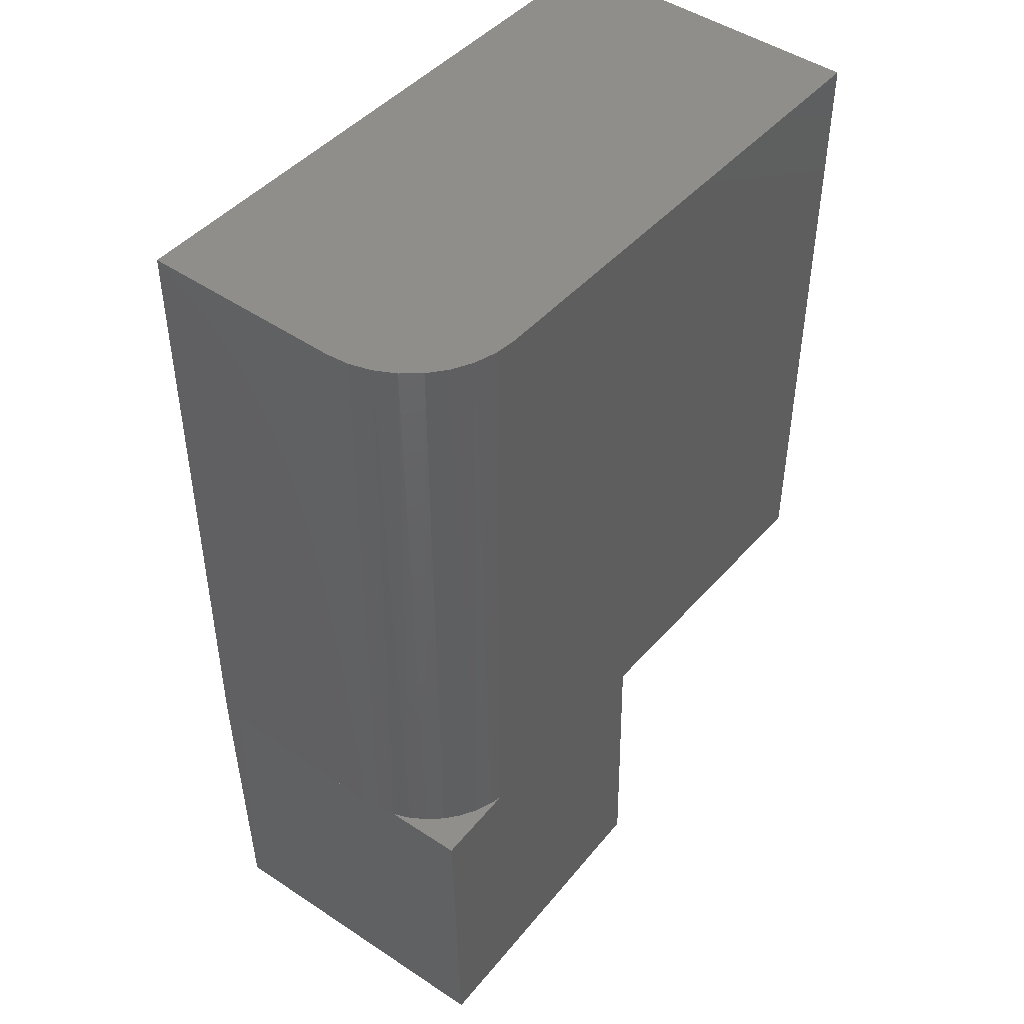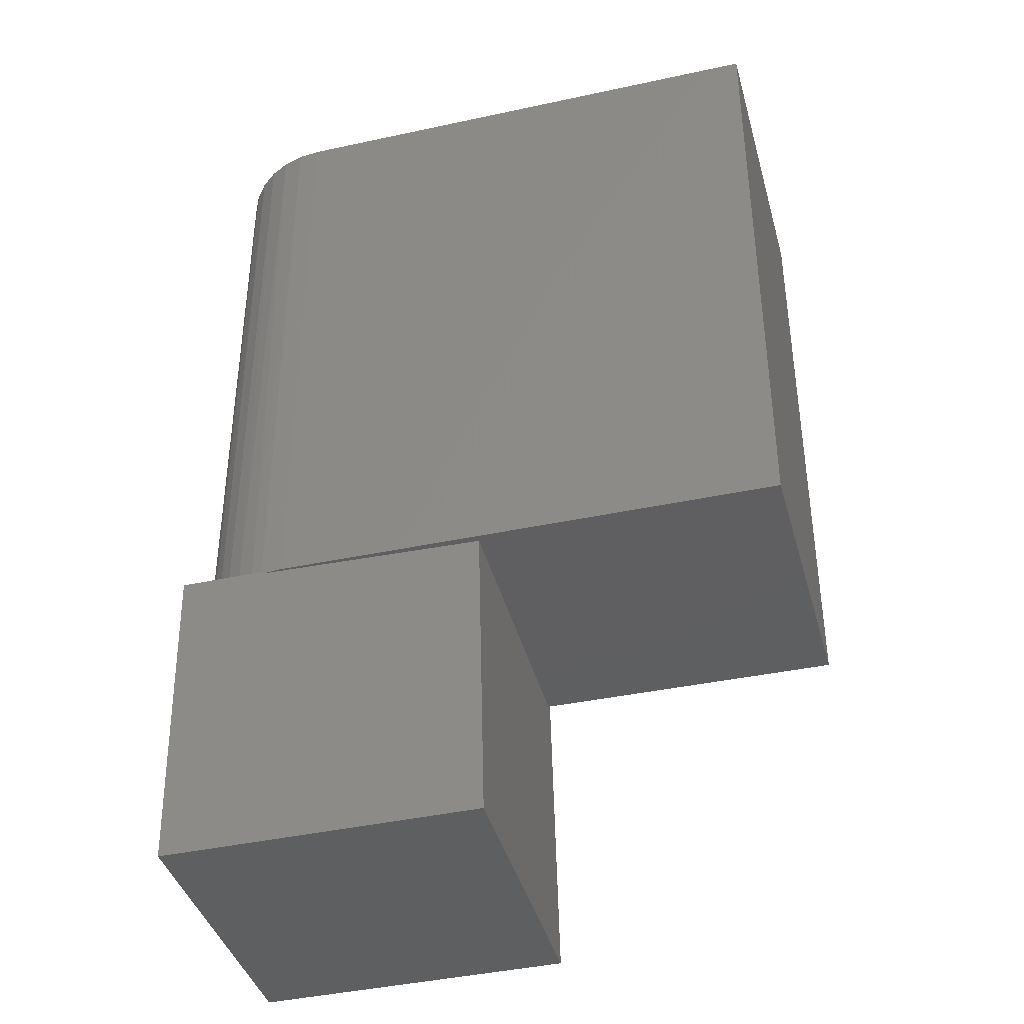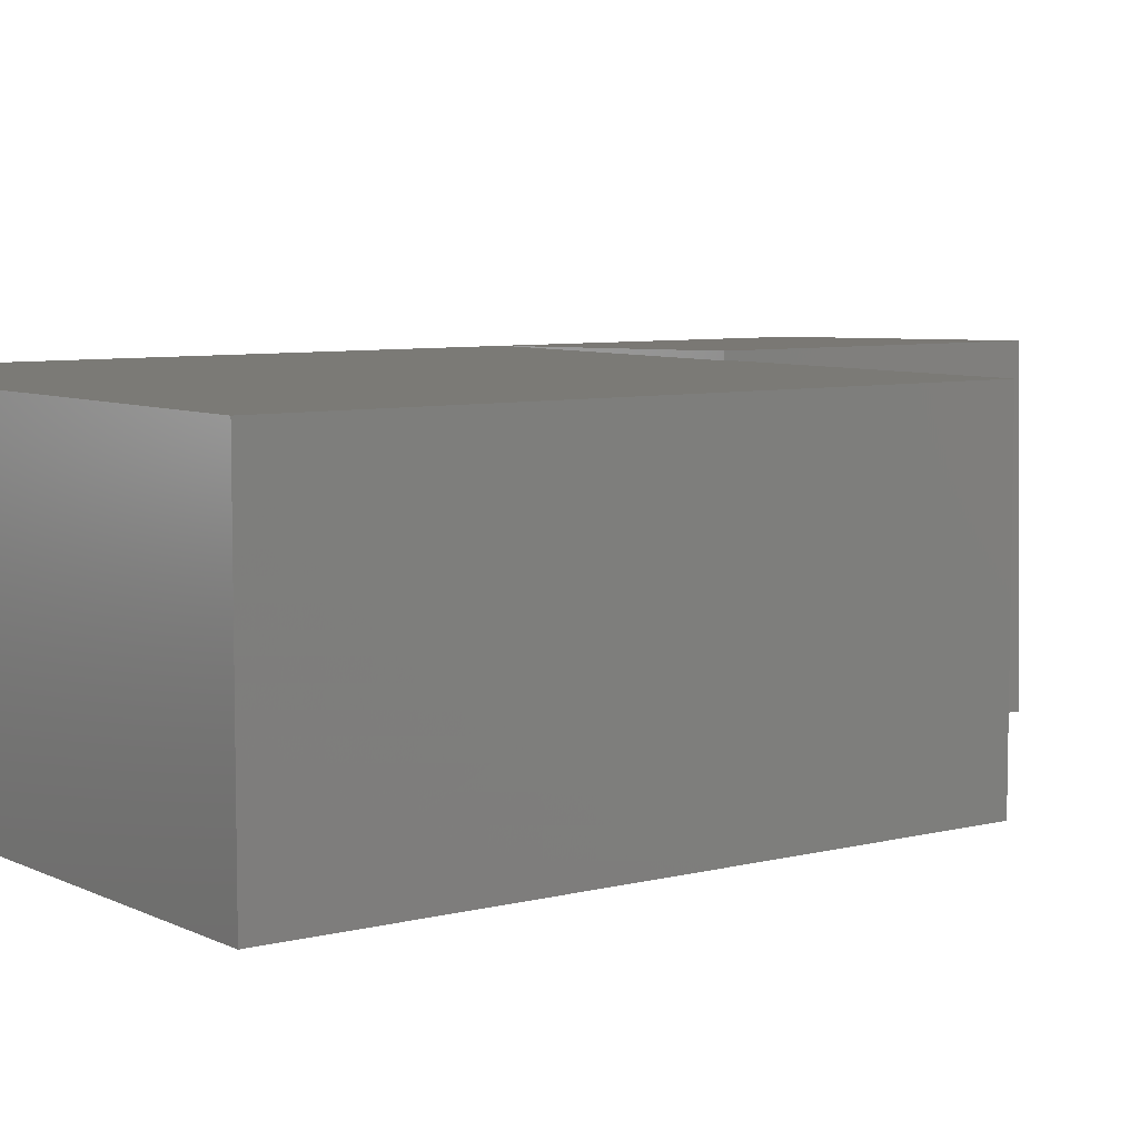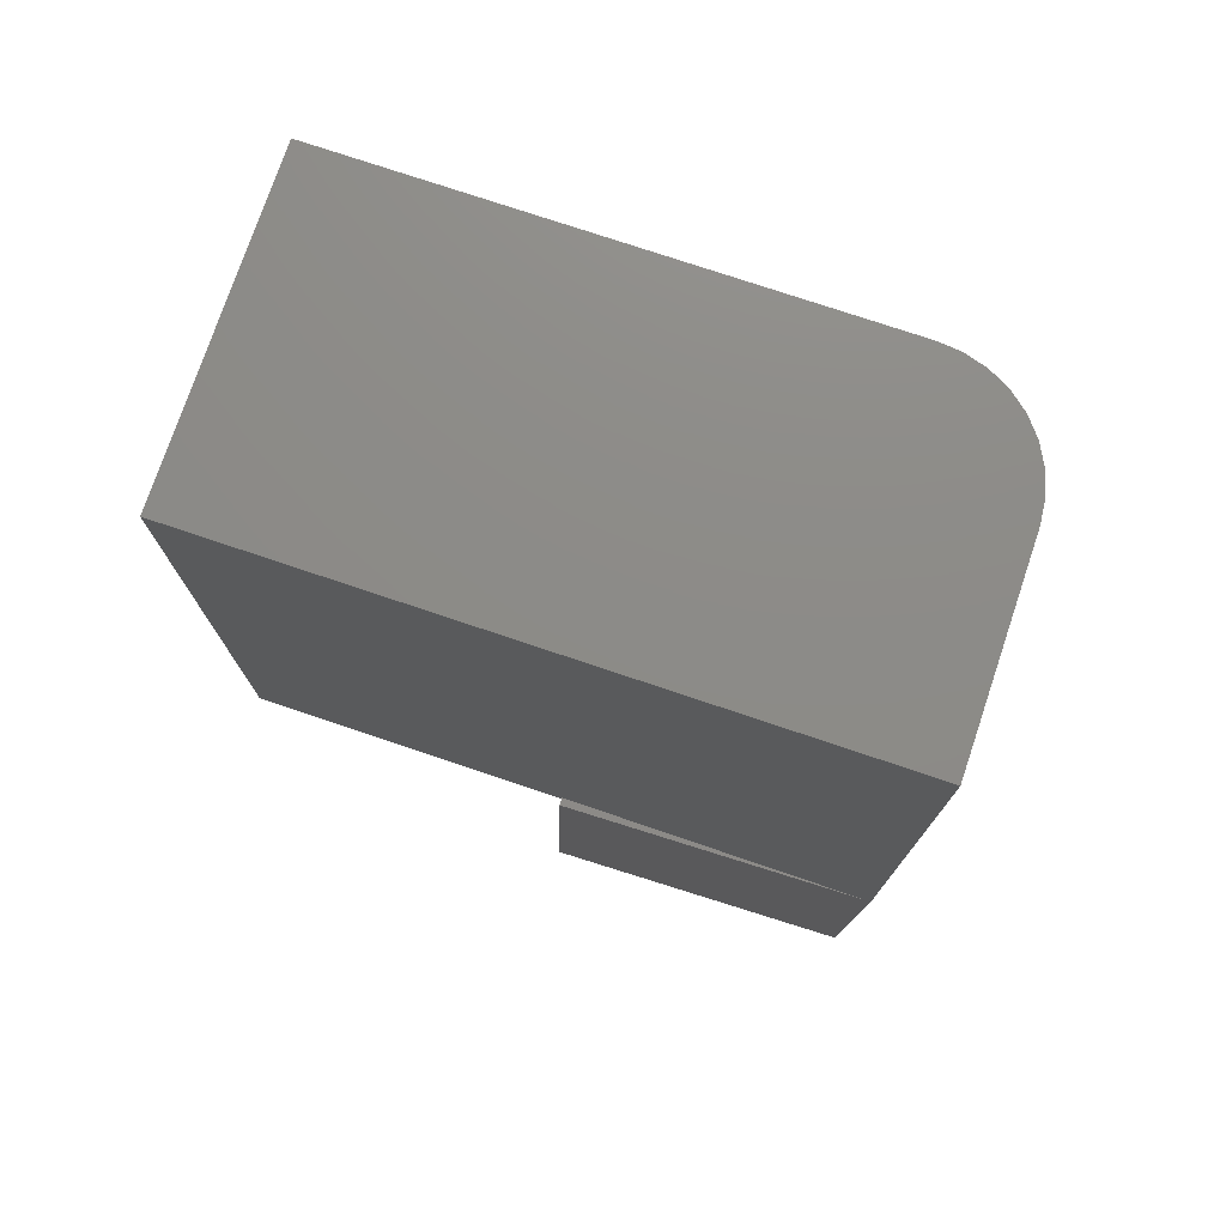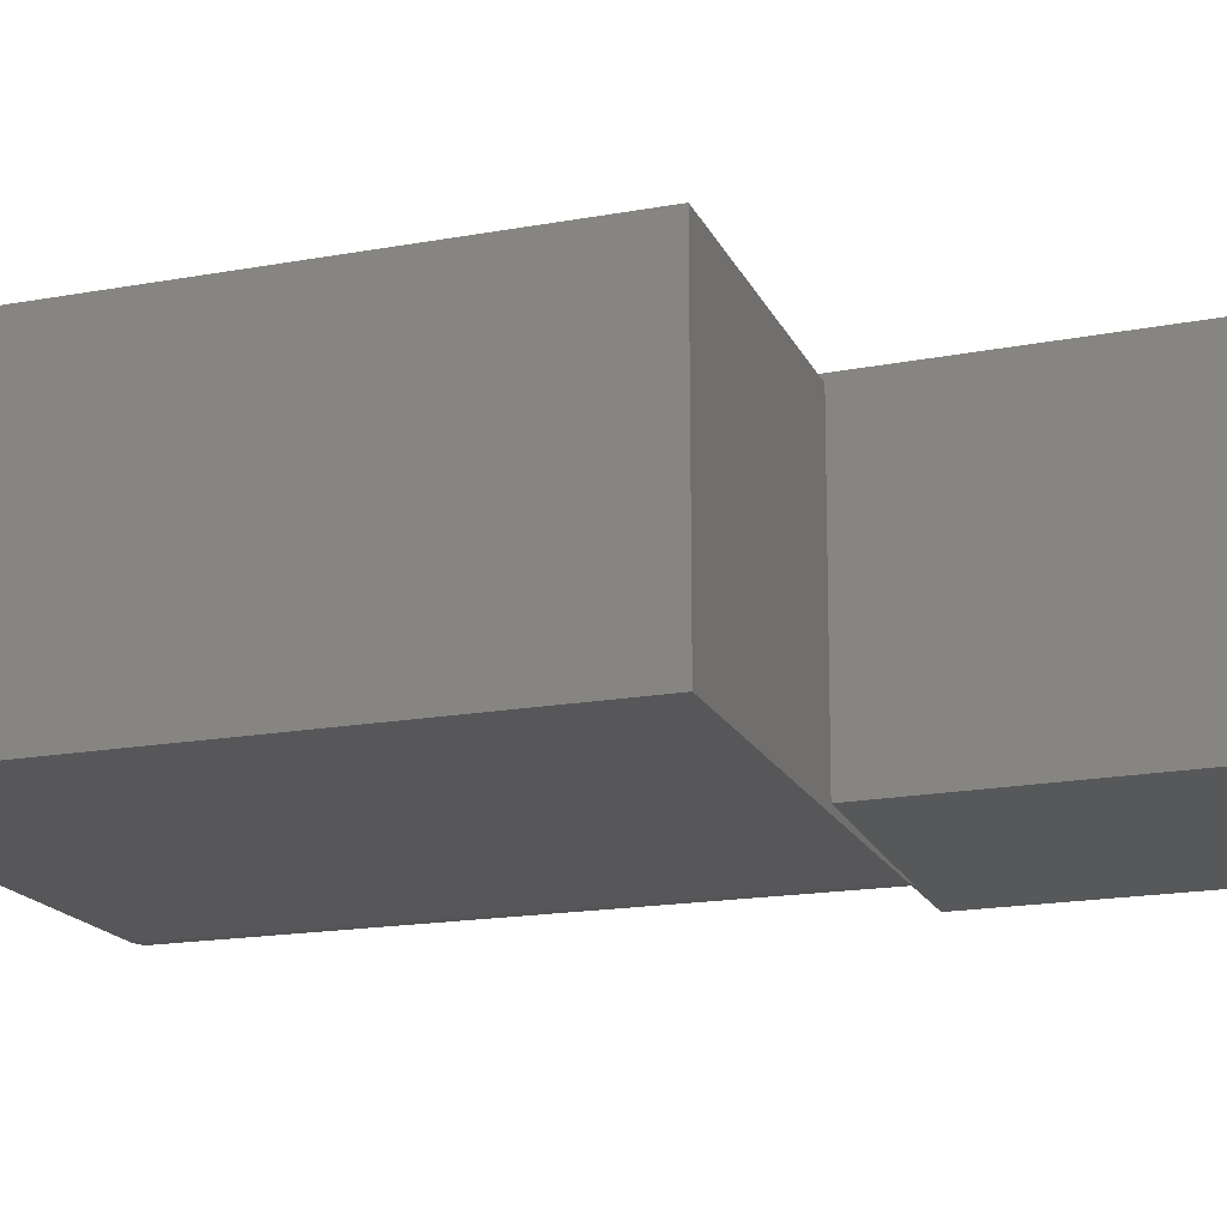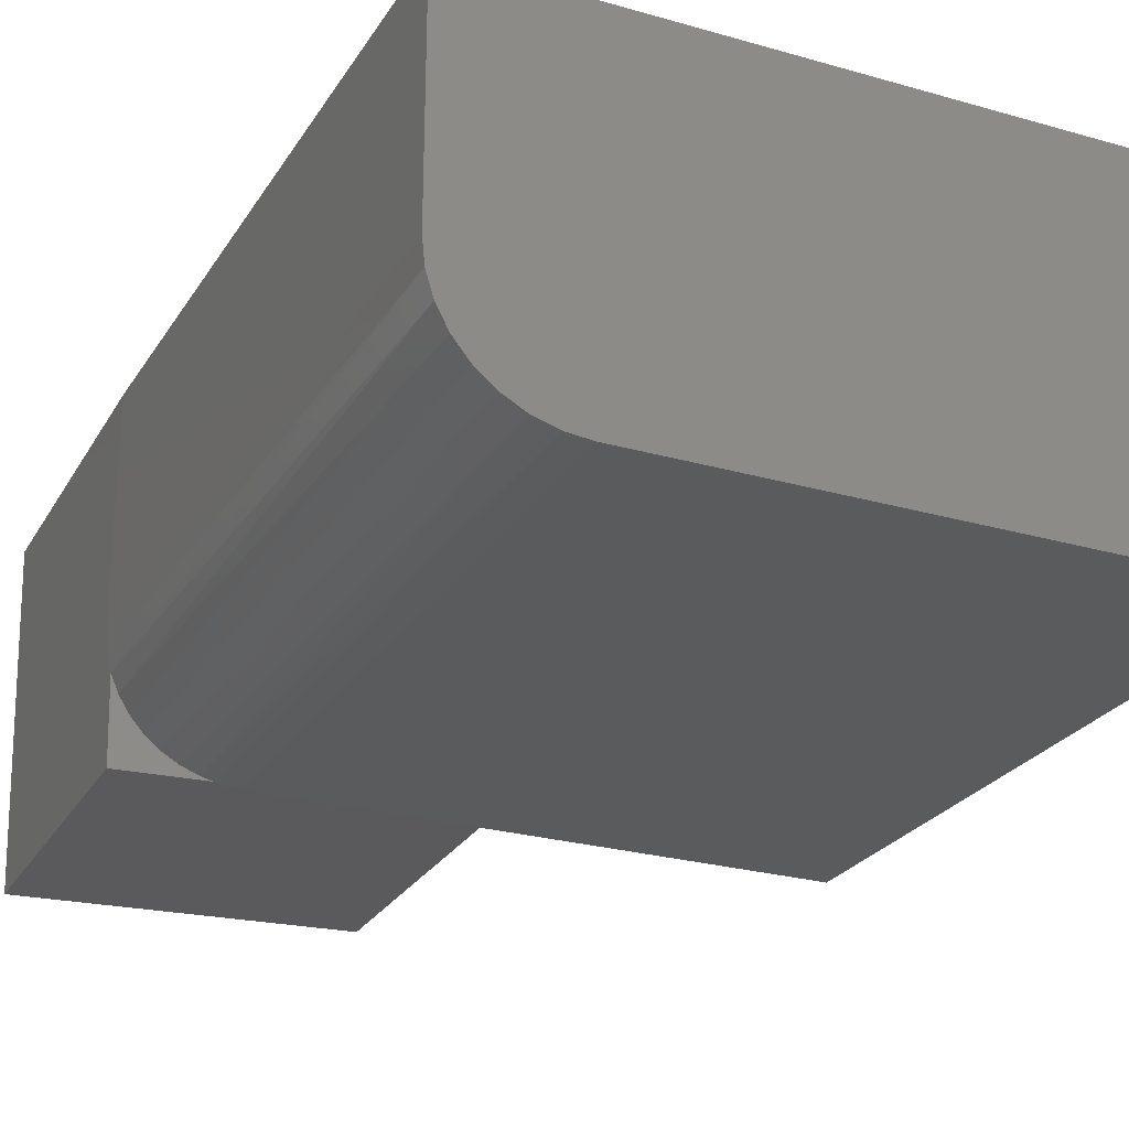
<metadata>
{"format":"stl","ext":"stl","renderer":"f3d","projection":"perspective","resolution":1024,"background":"white","views":[{"elev":45.8,"azim":-51.5,"up":"+Z"},{"elev":-38.8,"azim":15.2,"up":"+Z"},{"elev":6.9,"azim":53.6,"up":"+Y"},{"elev":75.9,"azim":-161.4,"up":"+Z"},{"elev":-18.1,"azim":109.2,"up":"+Y"},{"elev":-25.2,"azim":-24.9,"up":"+Y"}]}
</metadata>
<code>
# stl→obj: 36 verts, 68 faces
v -0.4018 0.007399 0.148
v -0.4016 2.082e-17 0.148
v -0.4015 3.349e-17 0.1406
v -0.3942 -0.2972 0.1406
v -0.3869 -0.2972 -0.1564
v -0.3943 0.007399 -0.1566
v -0.6956 -0.3046 0.1408
v -0.6146 -0.3027 0.1406
v -0.6149 -0.3026 0.1428
v -0.6882 -0.3046 -0.1638
v -0.6262 -0.2998 0.1425
v -0.6422 -0.2934 0.1421
v -0.657 -0.2845 0.1418
v -0.6703 -0.2735 0.1414
v -0.6816 -0.2605 0.1412
v -0.6908 -0.2458 0.1409
v -0.6975 -0.2299 0.1408
v -0.7031 -2.215e-33 0.1406
v -0.7031 3.383e-17 0.75
v -0.1002 1.008e-16 0.75
v -0.1002 6.694e-17 0.1406
v -0.7031 -0.1953 0.1406
v -0.7017 -0.2129 0.1406
v -0.5938 -0.3047 0.1406
v -0.1002 -0.3047 0.1406
v -0.6948 -0.2372 0.75
v -0.6847 -0.2561 0.75
v -0.6711 -0.2727 0.75
v -0.6545 -0.2863 0.75
v -0.6356 -0.2964 0.75
v -0.701 -0.2167 0.75
v -0.7031 -0.1953 0.75
v -0.5938 -0.3047 0.75
v -0.6151 -0.3026 0.75
v -0.6956 -6.607e-20 -0.164
v -0.1002 -0.3047 0.75
f 1 2 3
f 4 5 3
f 3 5 6
f 3 6 1
f 7 8 9
f 5 4 10
f 10 4 8
f 10 8 7
f 7 9 11
f 7 11 12
f 7 12 13
f 7 13 14
f 7 14 15
f 7 15 16
f 7 16 17
f 2 1 18
f 19 20 18
f 18 20 2
f 20 21 2
f 2 21 3
f 22 17 23
f 22 18 17
f 24 8 4
f 3 21 4
f 4 21 25
f 4 25 24
f 26 16 27
f 16 15 27
f 28 27 15
f 15 14 28
f 29 12 30
f 8 24 9
f 17 16 26
f 17 26 31
f 17 31 23
f 23 31 22
f 22 31 32
f 28 14 29
f 29 14 13
f 29 13 12
f 24 33 9
f 9 33 34
f 9 34 11
f 11 34 30
f 11 30 12
f 32 19 22
f 22 19 18
f 10 7 35
f 35 7 17
f 35 17 18
f 18 1 35
f 35 1 6
f 35 6 10
f 10 6 5
f 24 25 33
f 33 25 36
f 19 32 31
f 19 31 26
f 19 26 27
f 19 27 28
f 19 28 29
f 19 29 30
f 19 30 34
f 19 34 33
f 19 33 36
f 19 36 20
f 25 21 36
f 36 21 20

</code>
